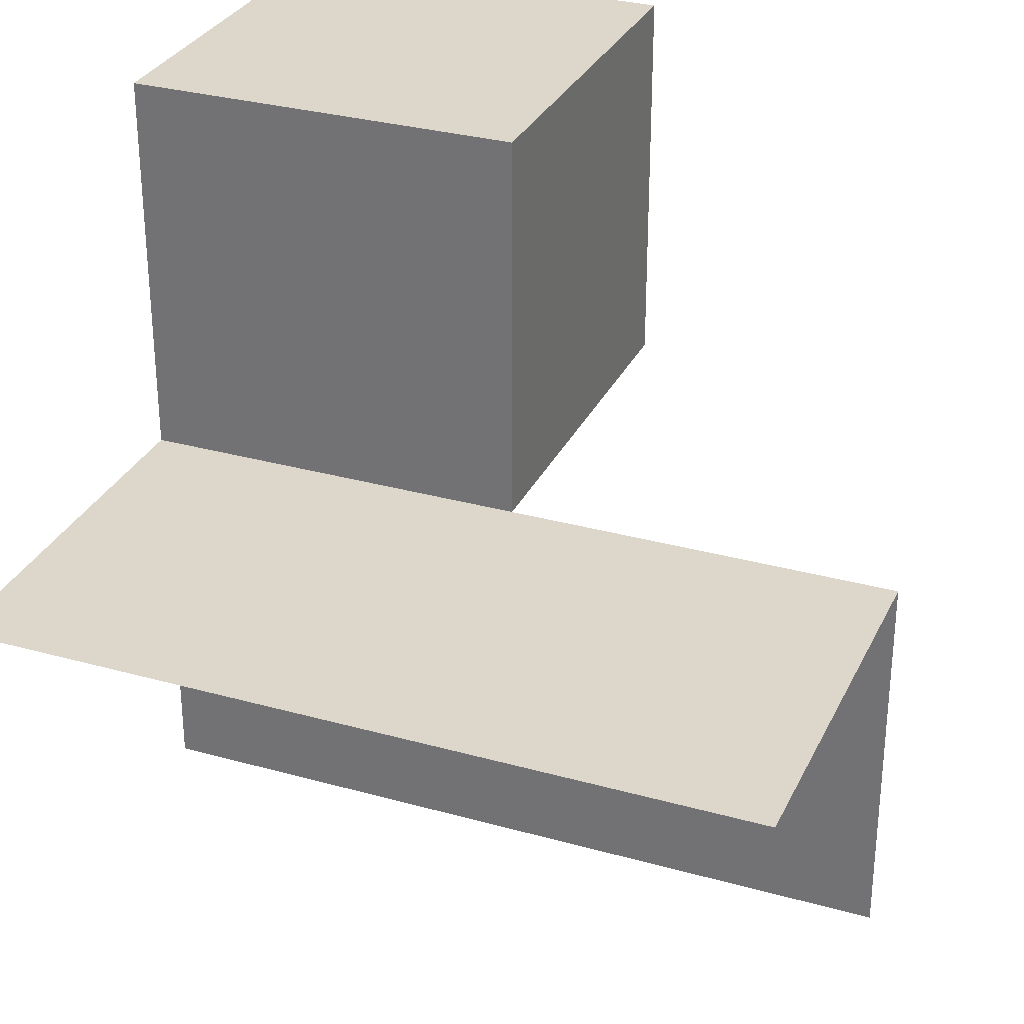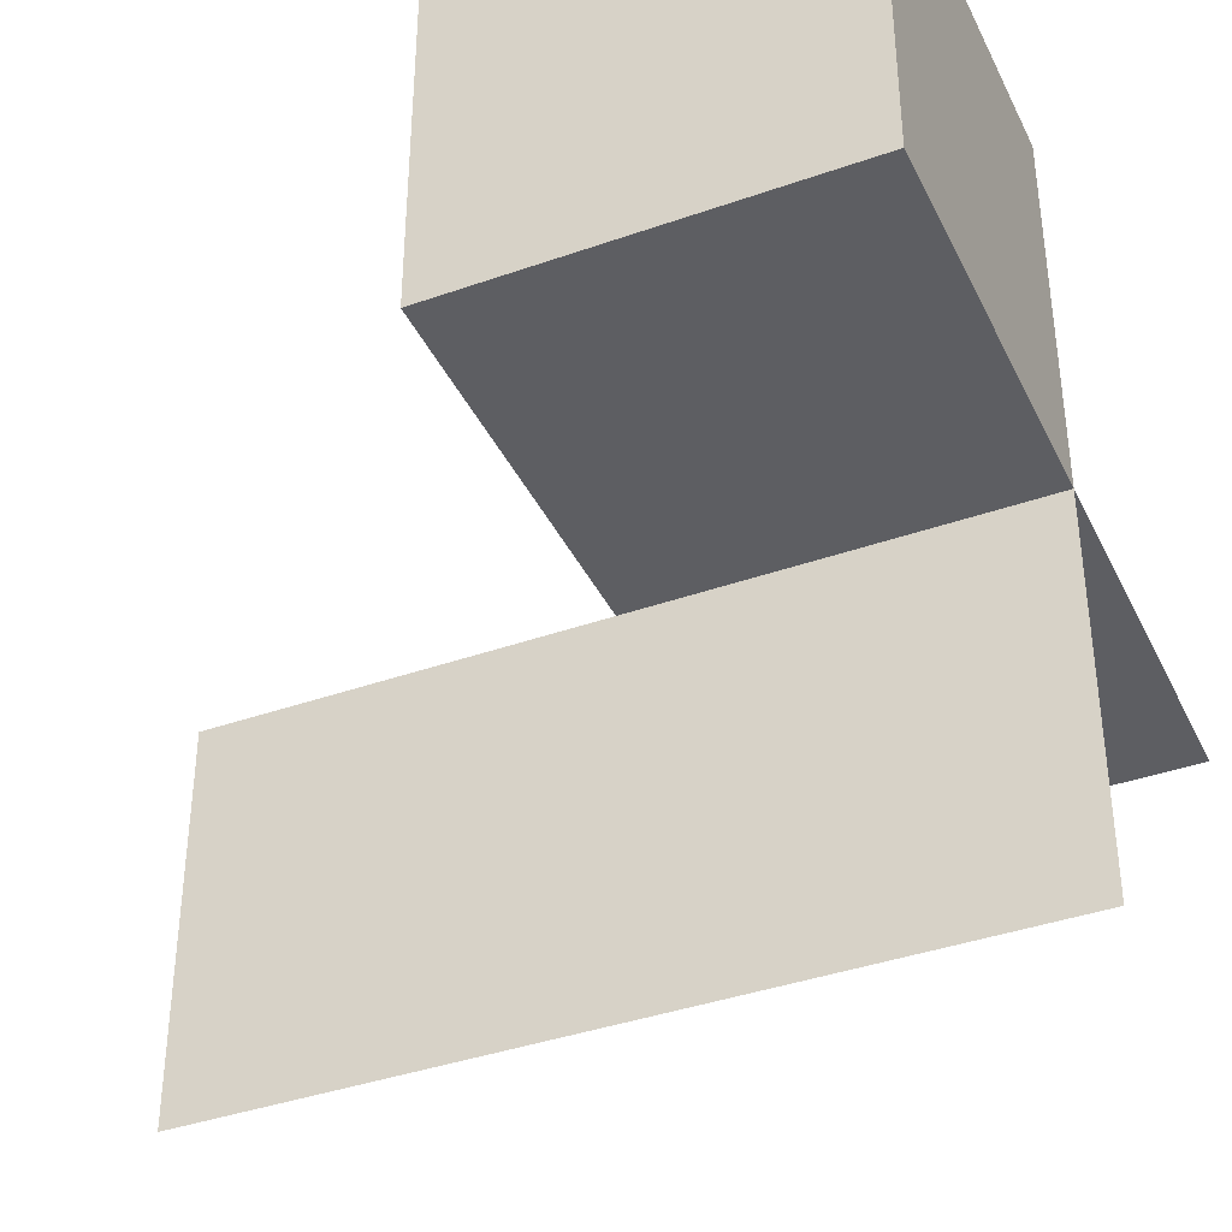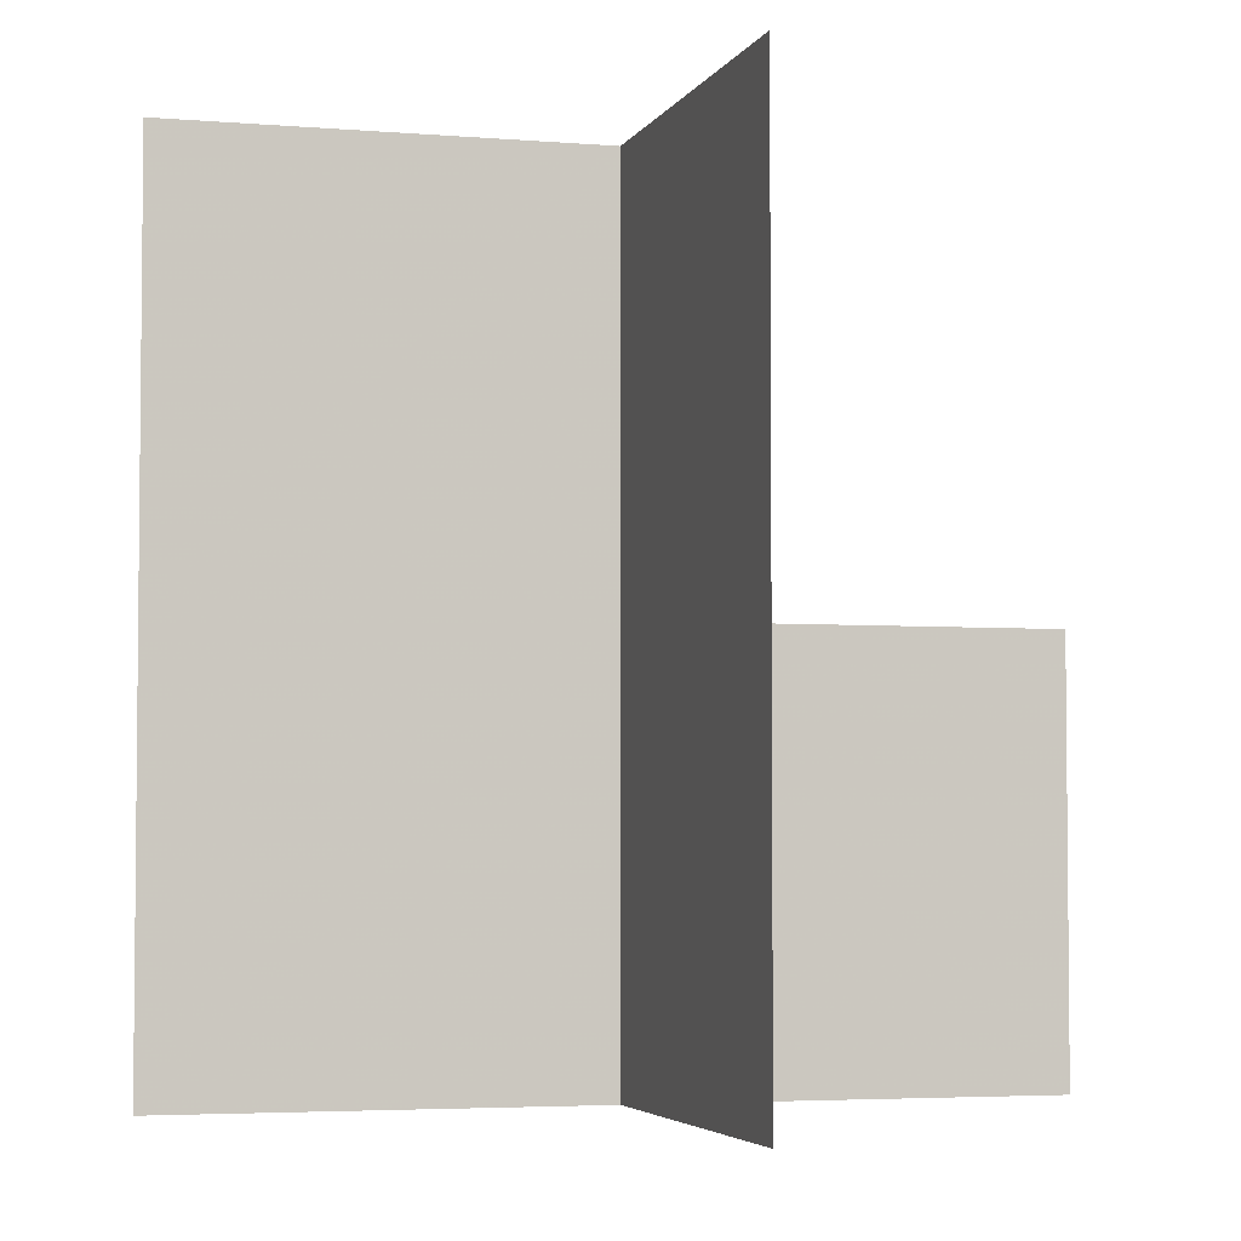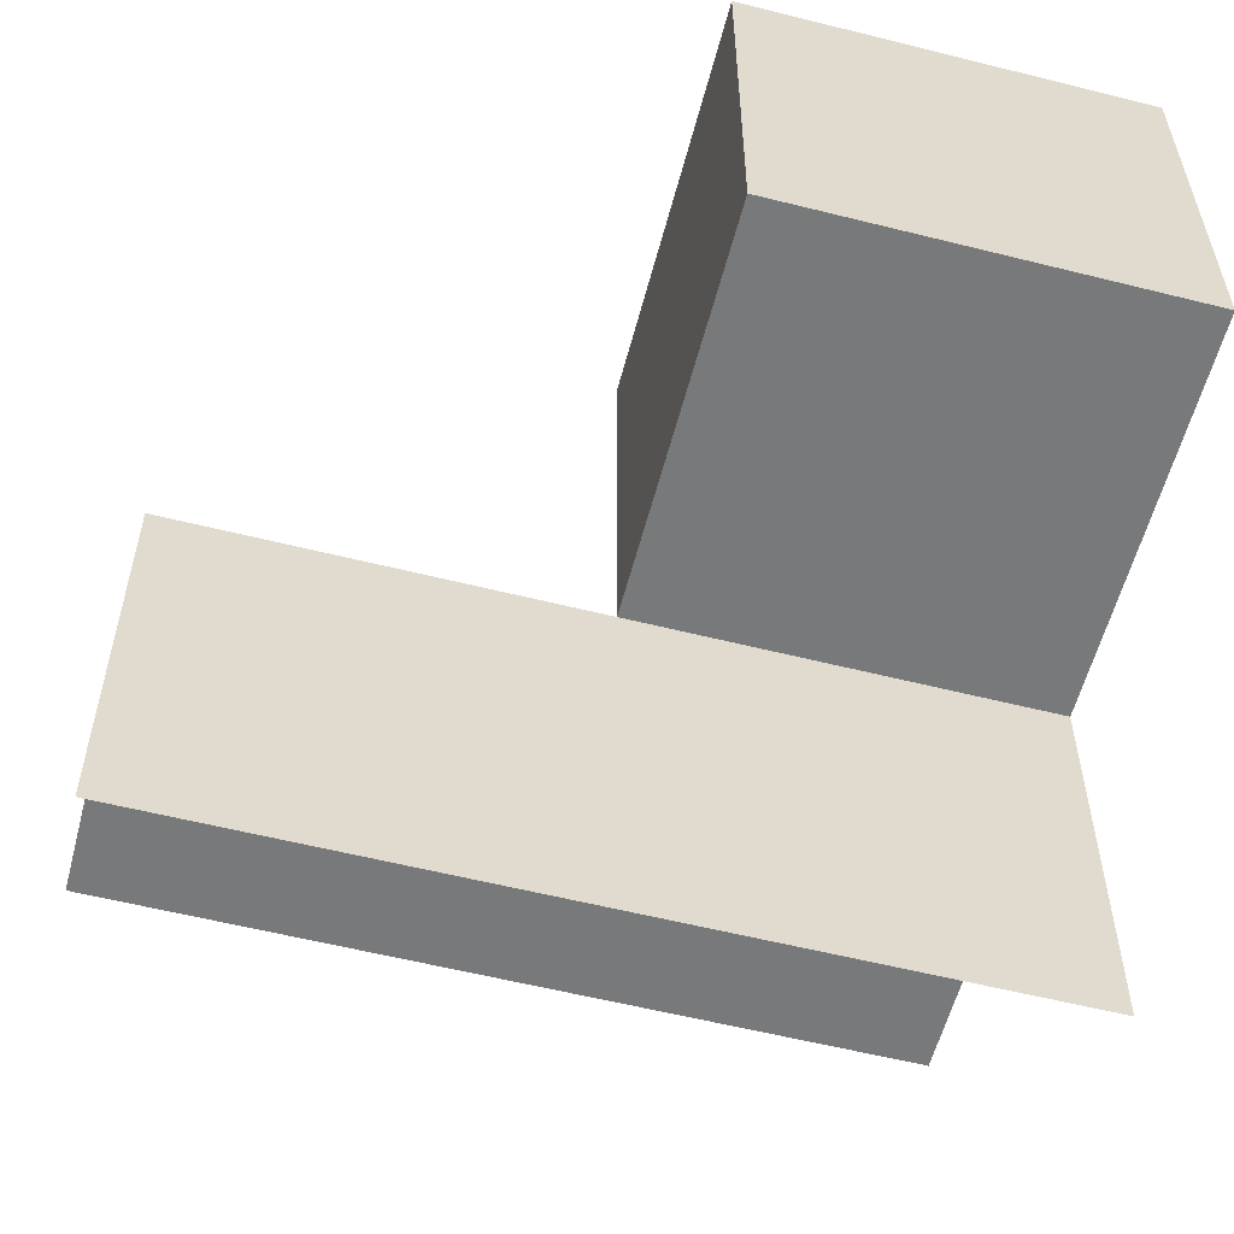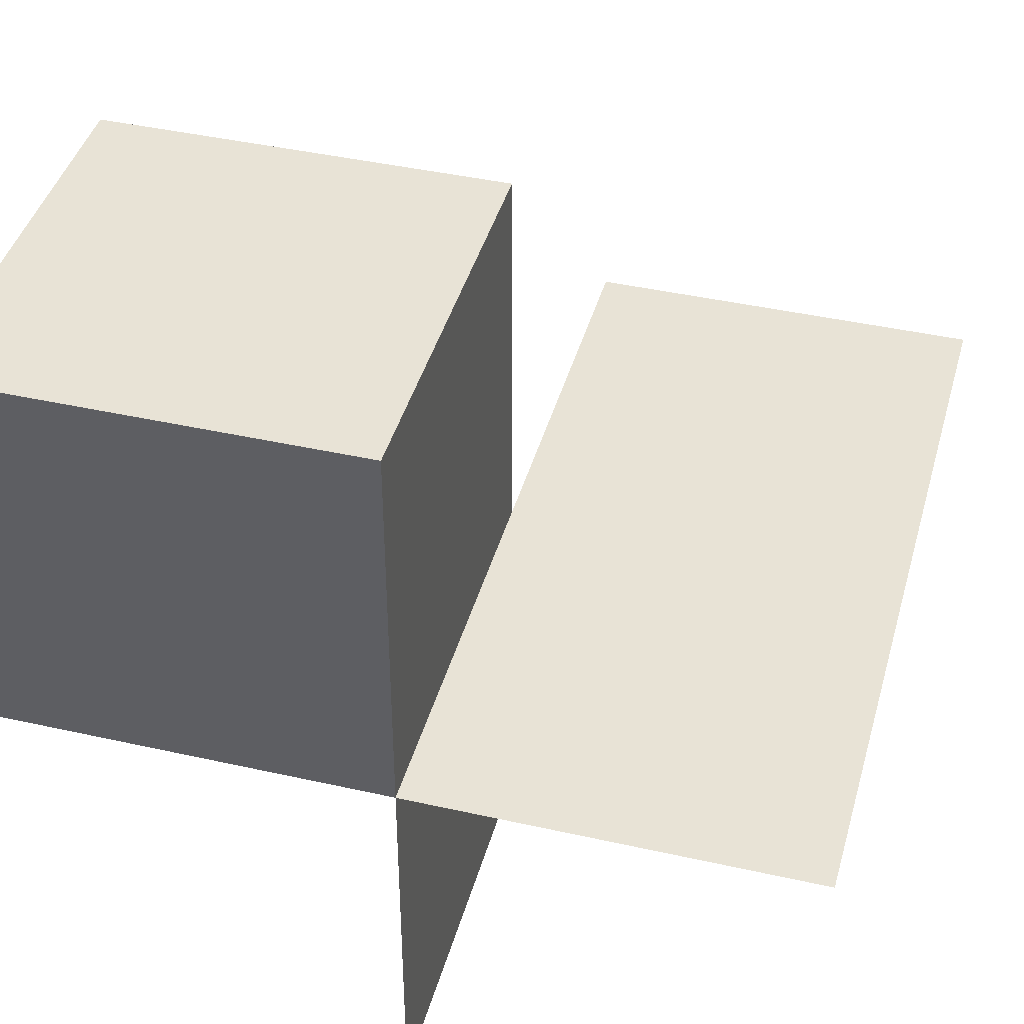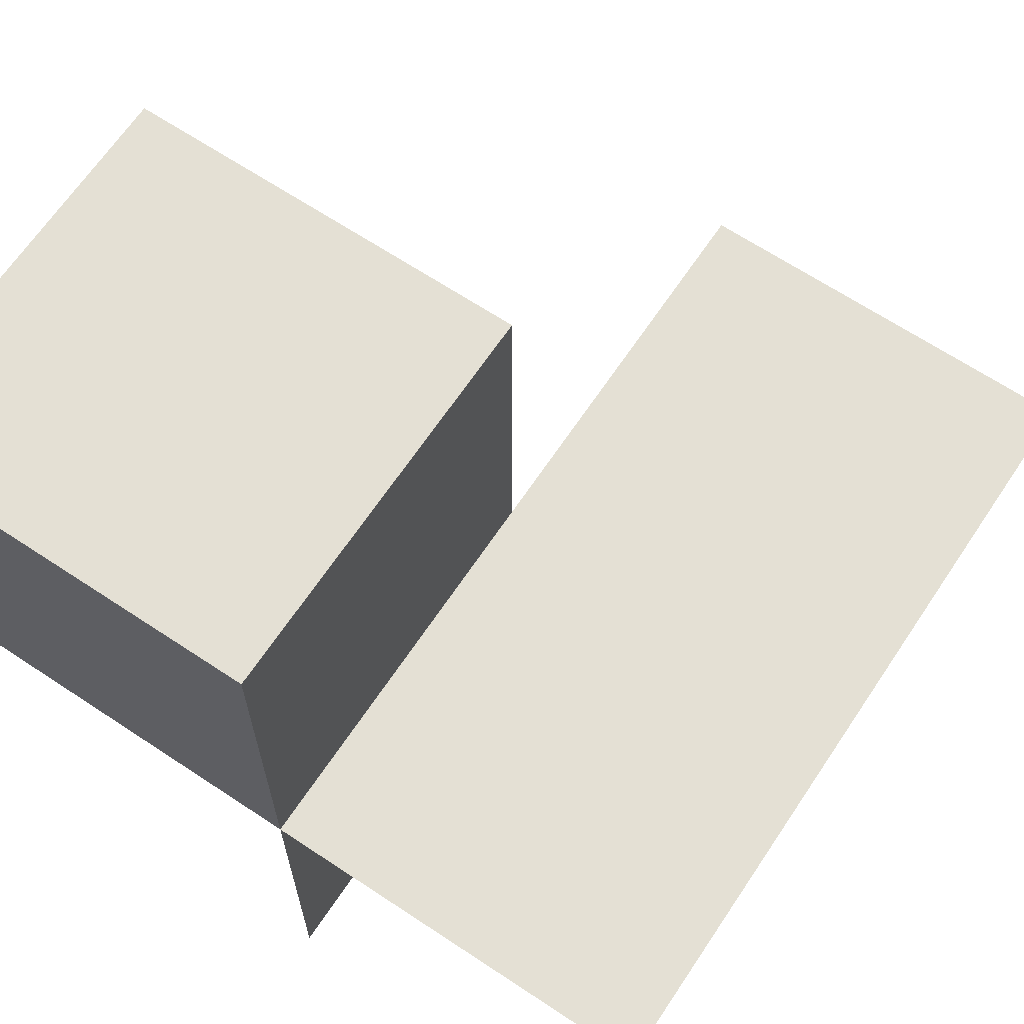
<metadata>
{"format":"obj","ext":"obj","renderer":"f3d","projection":"perspective","resolution":1024,"background":"white","views":[{"elev":30.6,"azim":-68.0,"up":"+Y"},{"elev":-39.1,"azim":113.8,"up":"+Y"},{"elev":-4.0,"azim":-15.6,"up":"+Z"},{"elev":-57.7,"azim":75.4,"up":"+Y"},{"elev":41.8,"azim":-164.8,"up":"+Y"},{"elev":66.0,"azim":-146.3,"up":"+Y"}]}
</metadata>
<code>
v 0 0 0
v 0 0 -0.5
v 0 0 0.5
v 0 -0.5 0
v 0 -0.5 -0.5
v 0 -0.5 0.5
v 0 0.5 0
v 0 0.5 -0.5
v -0.5 0 0
v -0.5 0 -0.5
v -0.5 0 0.5
v 0.5 0 0
v 0.5 0 -0.5
v 0.5 0.5 0
v 0.5 0.5 -0.5
f 10 2 1
f 1 9 10
f 9 1 3
f 3 11 9
f 2 5 4
f 4 1 2
f 4 6 3
f 3 1 4
f 15 13 12
f 12 14 15
f 13 2 1
f 1 12 13
f 2 8 7
f 7 1 2
f 8 15 14
f 14 7 8
f 13 15 8
f 8 2 13
f 12 7 14
f 7 12 1

</code>
